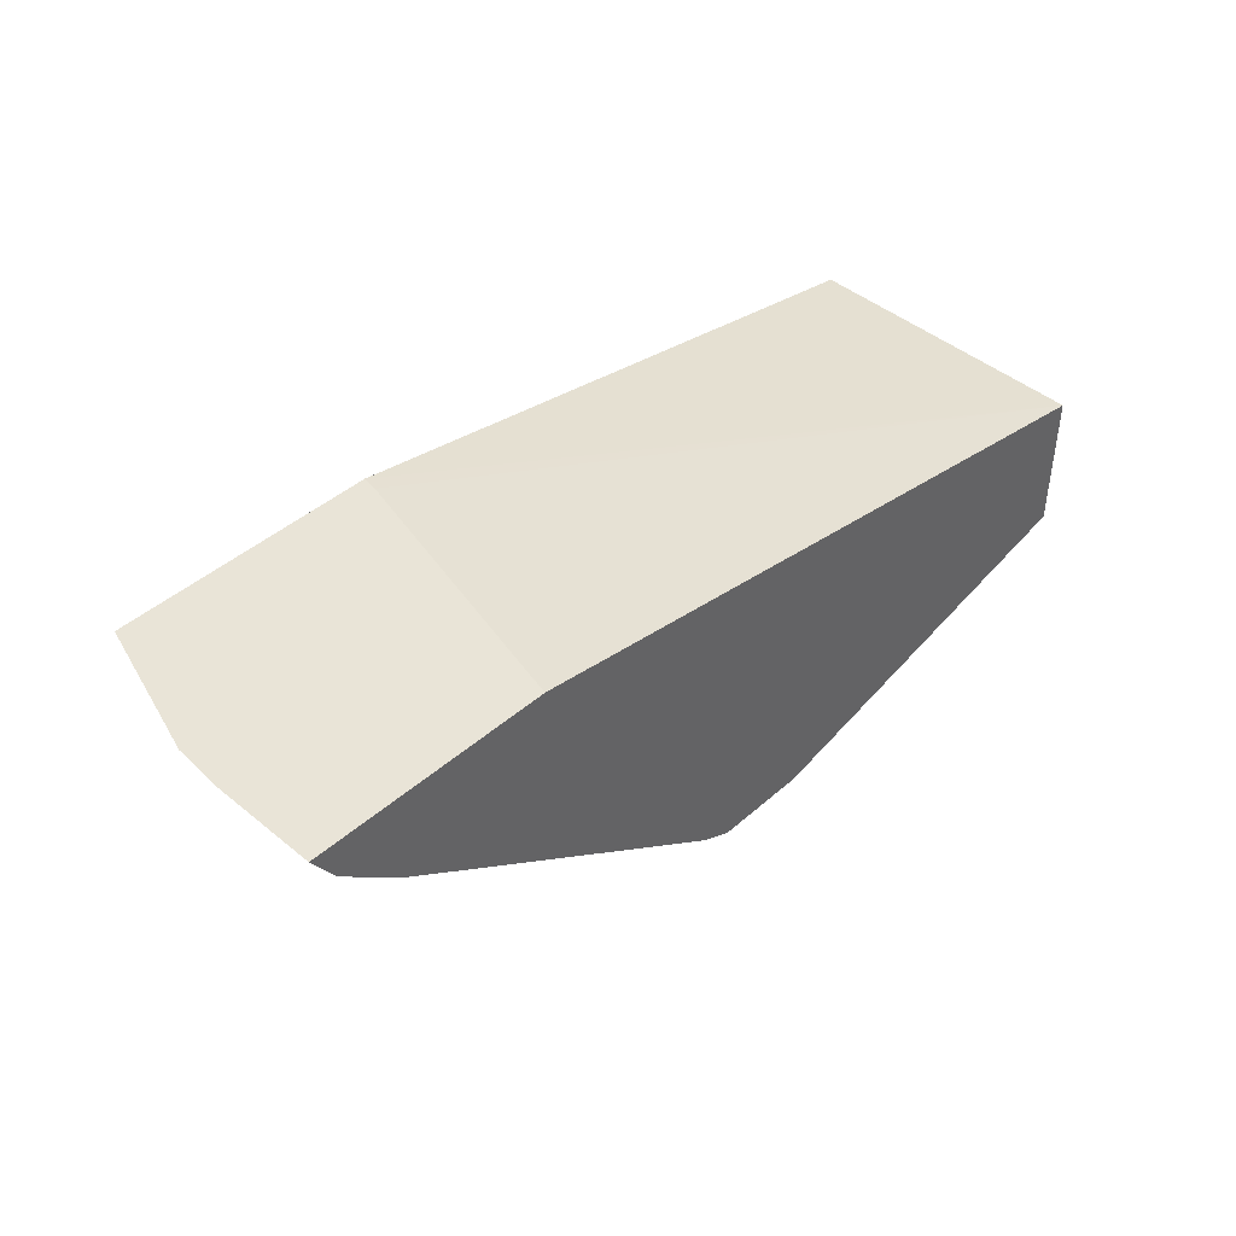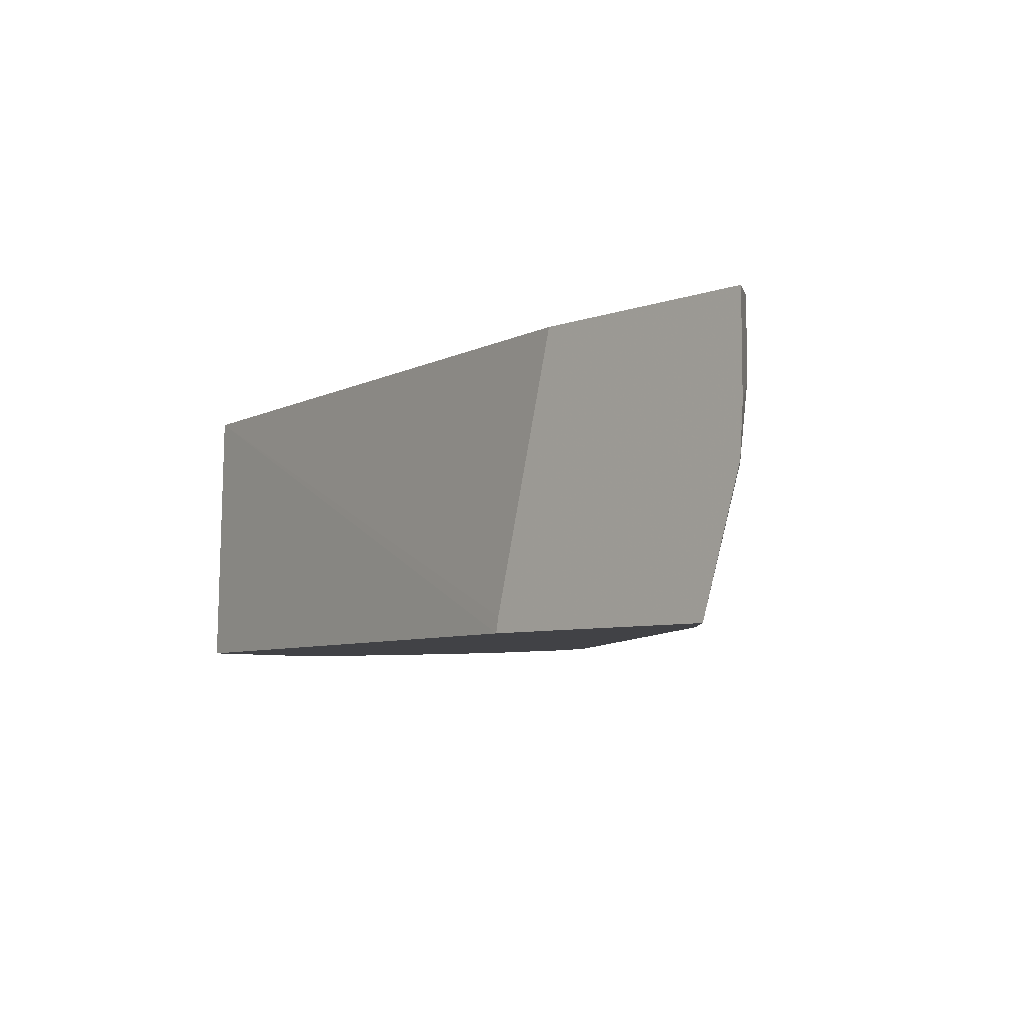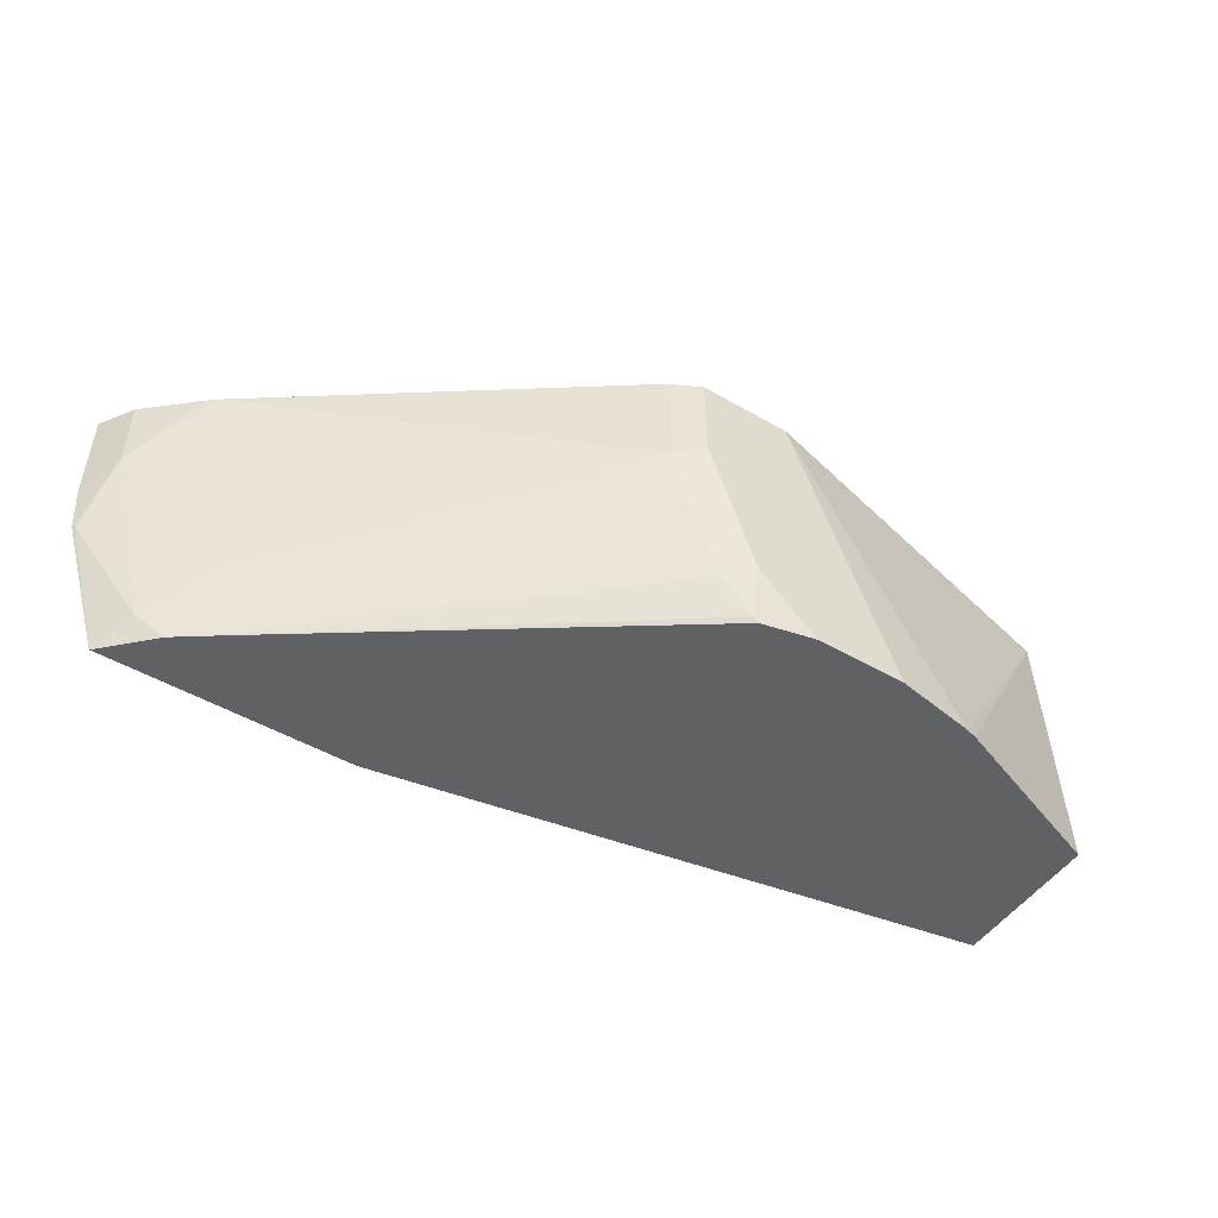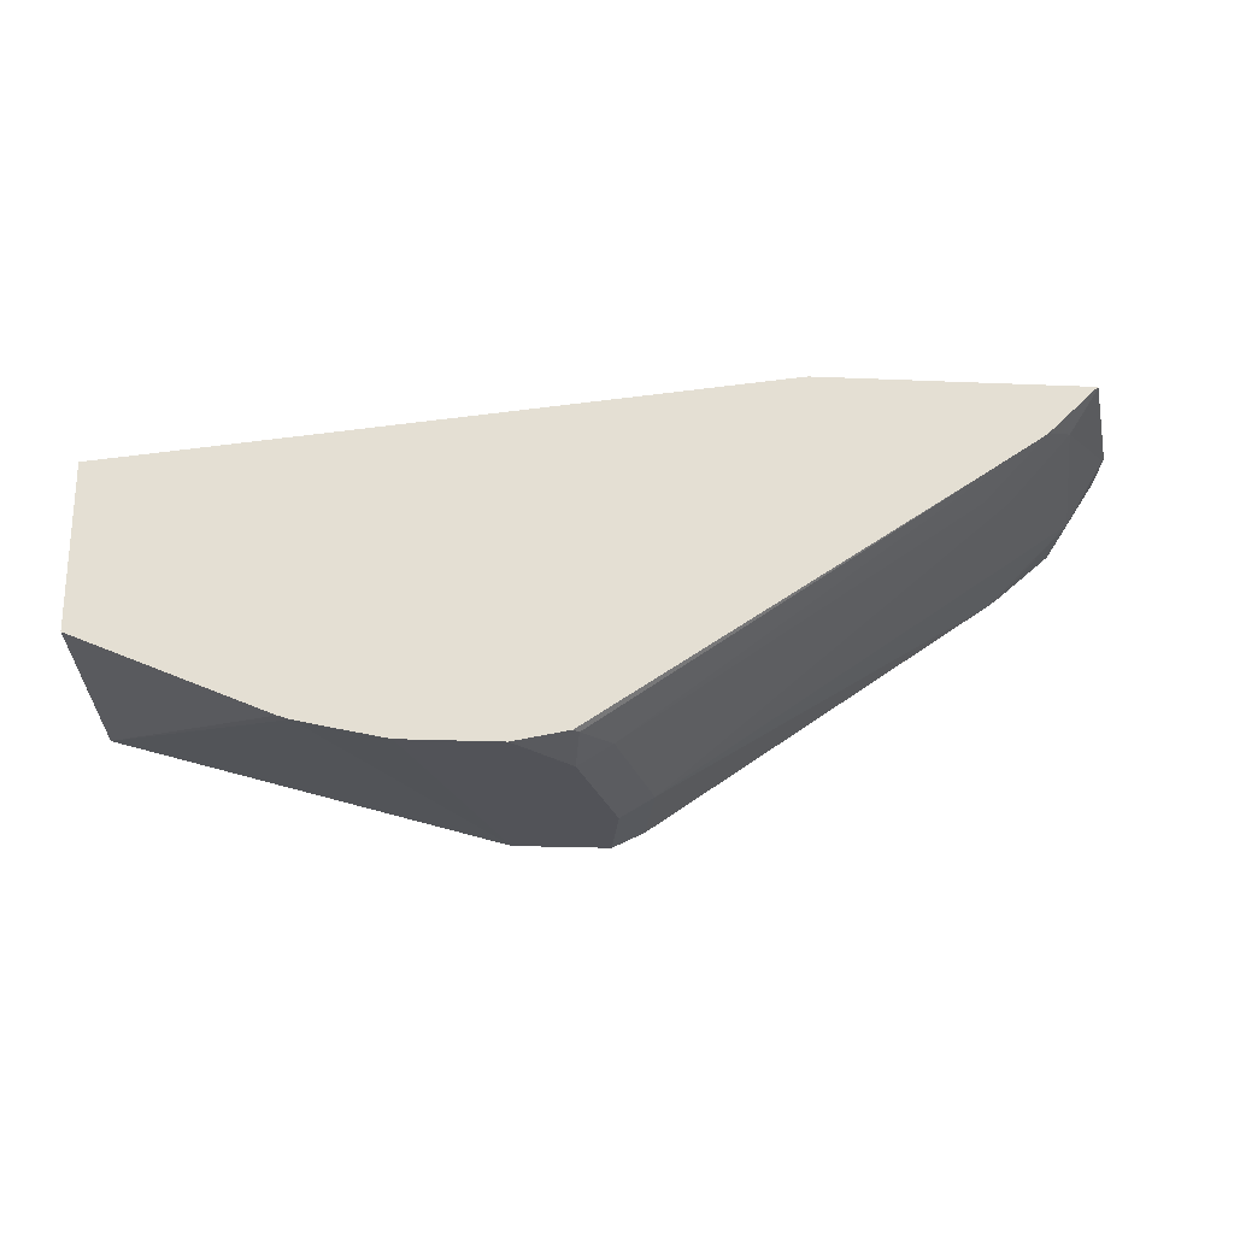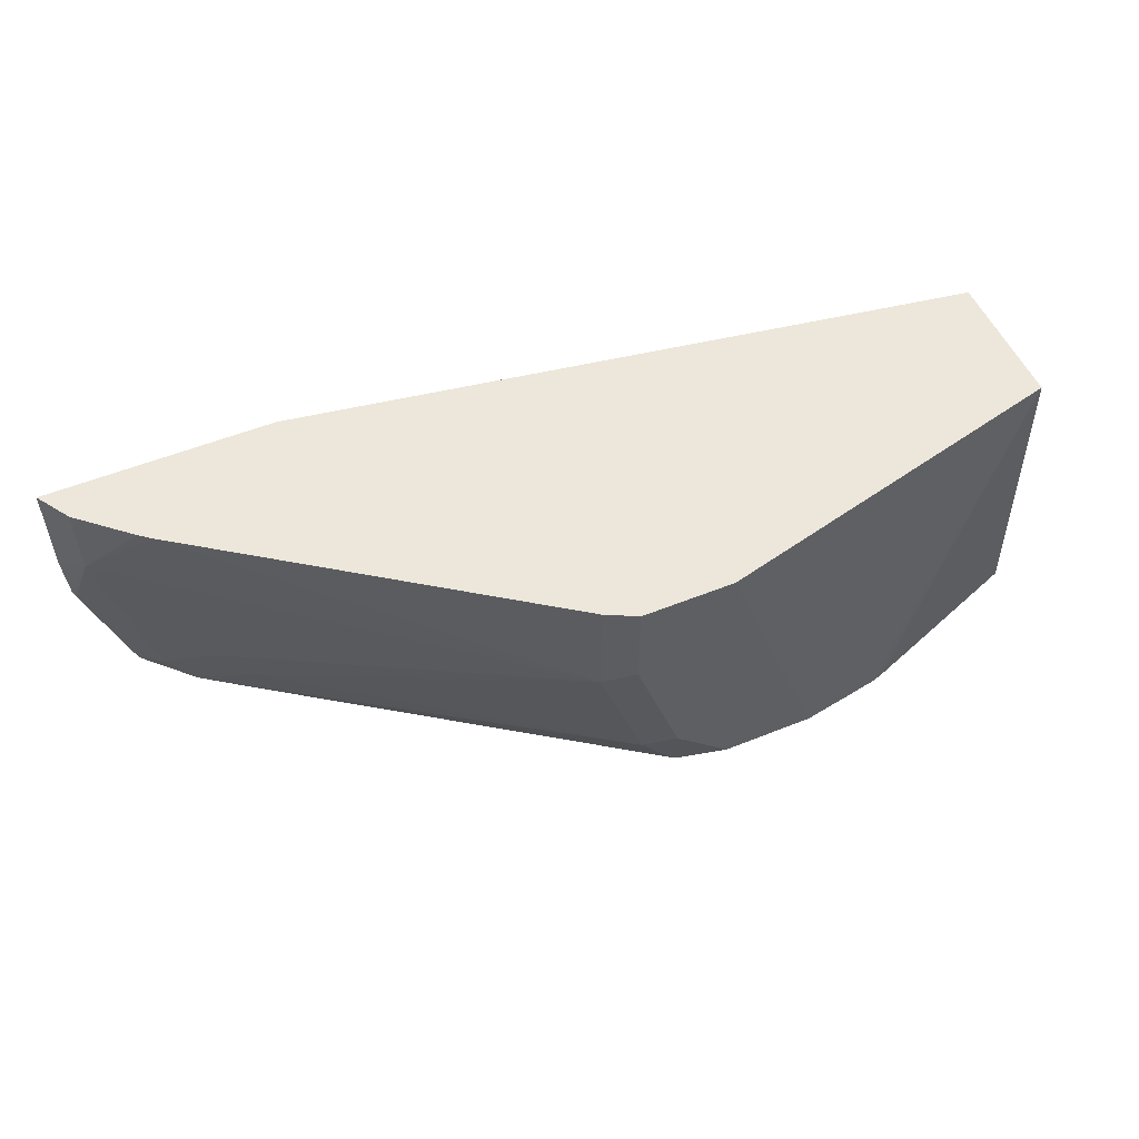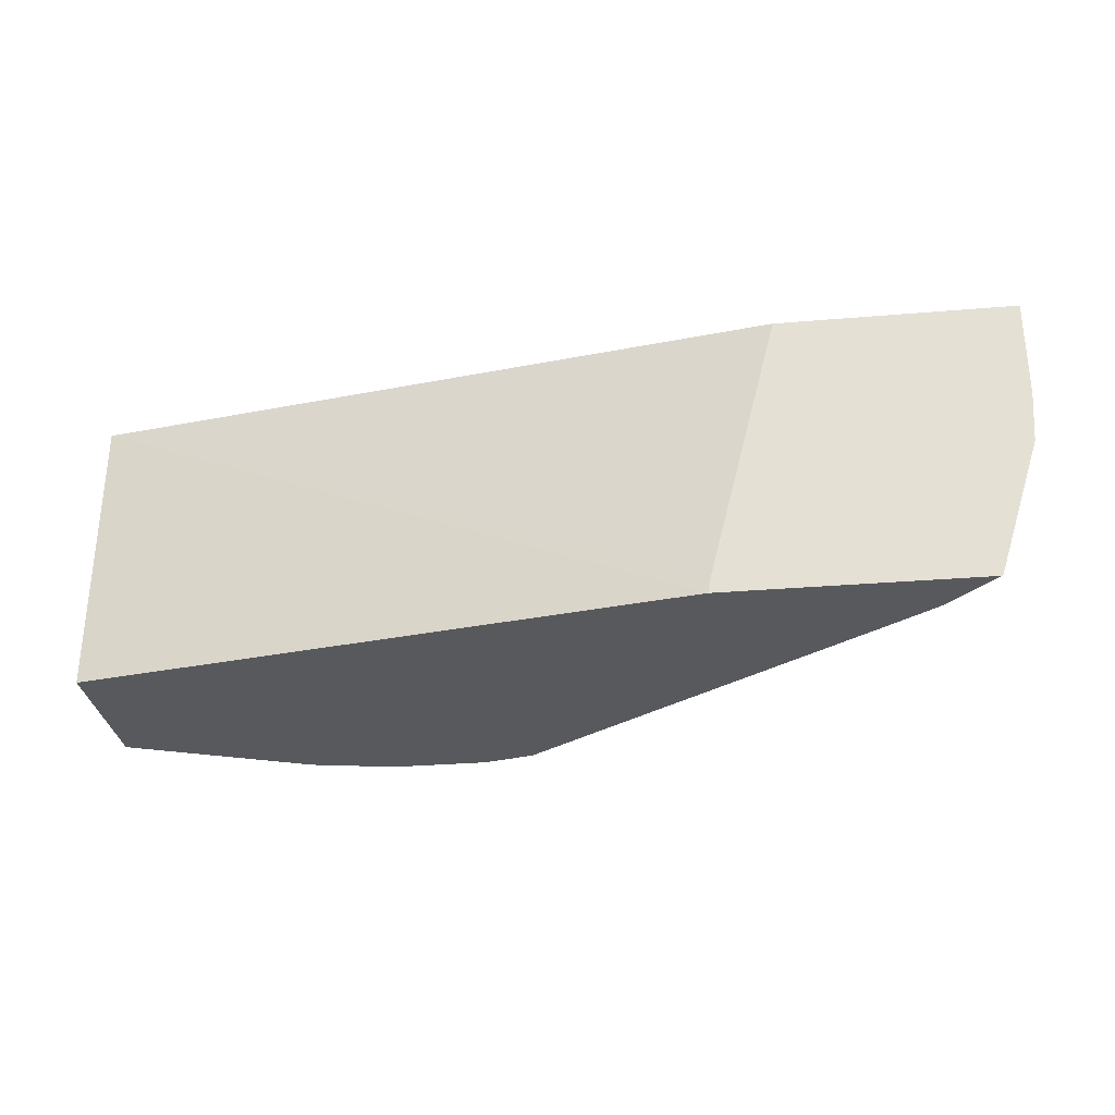
<metadata>
{"format":"obj","ext":"obj","renderer":"f3d","projection":"perspective","resolution":1024,"background":"white","views":[{"elev":43.3,"azim":-46.0,"up":"+Y"},{"elev":-6.6,"azim":-134.0,"up":"+Z"},{"elev":-49.0,"azim":-32.8,"up":"+Z"},{"elev":-22.7,"azim":175.8,"up":"+Y"},{"elev":53.1,"azim":-23.4,"up":"+Z"},{"elev":-29.6,"azim":-172.9,"up":"+Z"}]}
</metadata>
<code>
v -0.3996 -0.5595 -0.001253
v -0.4263 -0.5462 -0.001253
v -0.3996 -0.5595 -0.07993
v -0.3198 -0.5595 -0.001253
v -0.4263 -0.5462 -0.09327
v -0.7181 -0.3403 -0.001253
v -0.3597 -0.5595 -0.1998
v -0.2302 -0.5595 -0.2494
v -0.1864 -0.5519 -0.2494
v -0.16 -0.5471 -0.2494
v 0.001855 -0.4796 -0.001253
v -0.7726 -0.2931 -0.06662
v -0.6927 -0.3331 -0.1865
v -0.6661 -0.3464 -0.2131
v -0.3864 -0.5462 -0.2131
v -0.7286 -0.3321 -0.001253
v -0.3597 -0.5495 -0.2448
v -0.3198 -0.5574 -0.2494
v -0.3198 -0.5595 -0.2398
v -0.3101 -0.5595 -0.2494
v -0.1503 -0.5443 -0.2494
v 0.001855 -0.4866 -0.2494
v 0.001855 -0.3597 -0.001253
v -0.7726 -0.2931 -0.001253
v -0.7914 -0.2637 -0.08785
v -0.7883 -0.2637 -0.1313
v -0.7859 -0.2664 -0.1332
v -0.7327 -0.2931 -0.2265
v -0.7097 -0.3045 -0.2494
v -0.7006 -0.3111 -0.2494
v -0.6599 -0.3395 -0.2494
v -0.3551 -0.5495 -0.2494
v 0.001855 -0.3549 -0.2494
v -0.5292 -0.2637 -0.2494
v -0.5316 -0.2637 -0.2357
v -0.5915 -0.2637 -0.001253
v -0.7914 -0.2637 -0.001253
v -0.7514 -0.2637 -0.2477
v -0.7269 -0.2873 -0.2494
v -0.7497 -0.2646 -0.2494
v -0.7505 -0.2637 -0.2494
f 14 28 29
f 14 29 30
f 13 28 14
f 12 28 13
f 12 27 28
f 12 26 27
f 12 25 26
f 12 37 25
f 11 21 22
f 12 16 24
f 11 33 23
f 11 22 33
f 10 21 11
f 8 10 9
f 14 30 15
f 8 21 10
f 12 24 37
f 15 30 31
f 25 38 26
f 17 32 18
f 8 22 21
f 28 40 39
f 38 41 40
f 28 38 40
f 28 39 29
f 27 38 28
f 26 38 27
f 25 41 38
f 25 34 41
f 25 35 34
f 25 36 35
f 25 37 36
f 23 35 36
f 23 34 35
f 23 33 34
f 18 20 19
f 17 31 32
f 15 31 17
f 8 33 22
f 1 5 3
f 8 41 34
f 3 5 7
f 2 6 5
f 1 6 2
f 1 16 6
f 1 24 16
f 1 37 24
f 1 36 37
f 4 8 9
f 1 23 36
f 1 8 4
f 1 20 8
f 1 19 20
f 1 7 19
f 1 3 7
f 1 2 5
f 8 34 33
f 1 4 11
f 4 9 10
f 1 11 23
f 5 6 12
f 8 40 41
f 4 10 11
f 8 39 40
f 8 29 39
f 8 30 29
f 8 32 31
f 8 18 32
f 8 20 18
f 8 31 30
f 7 18 19
f 7 17 18
f 7 15 17
f 6 16 12
f 5 15 7
f 5 14 15
f 5 13 14
f 5 12 13

</code>
